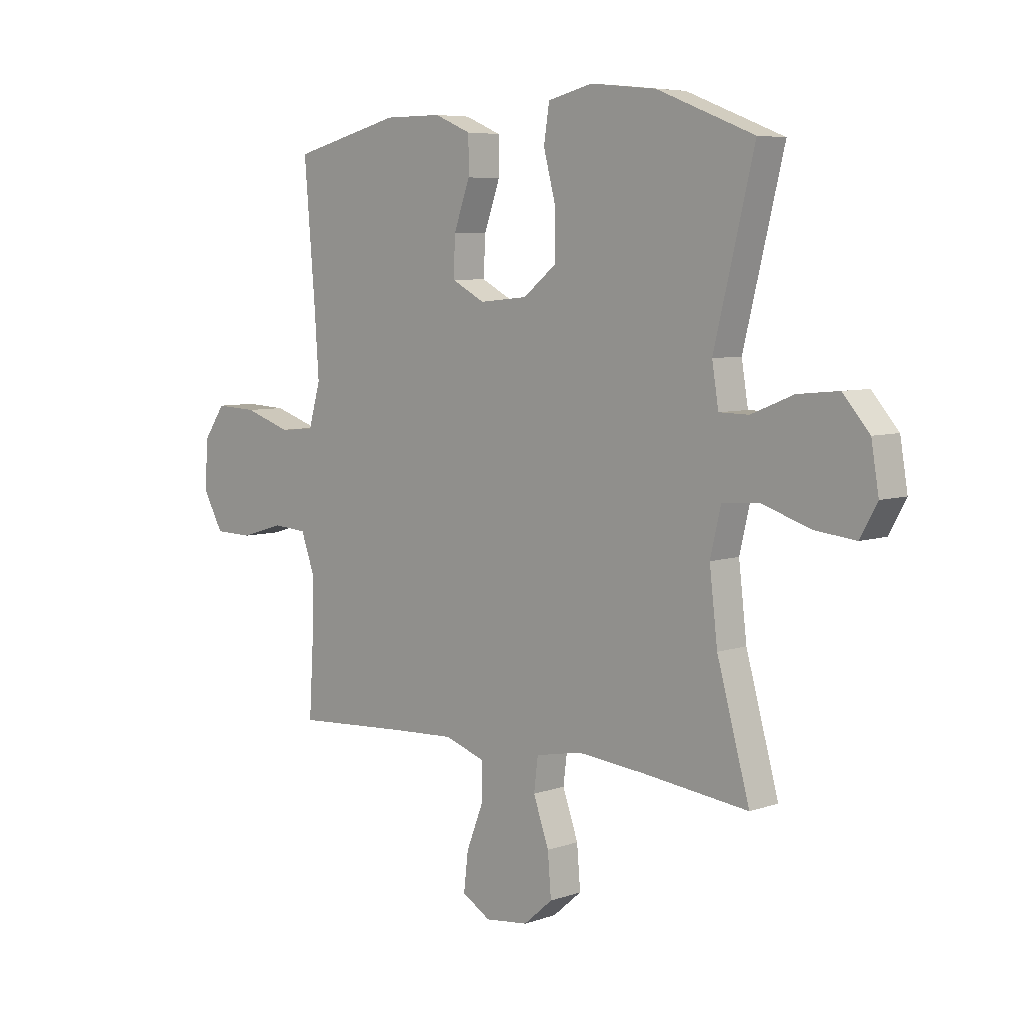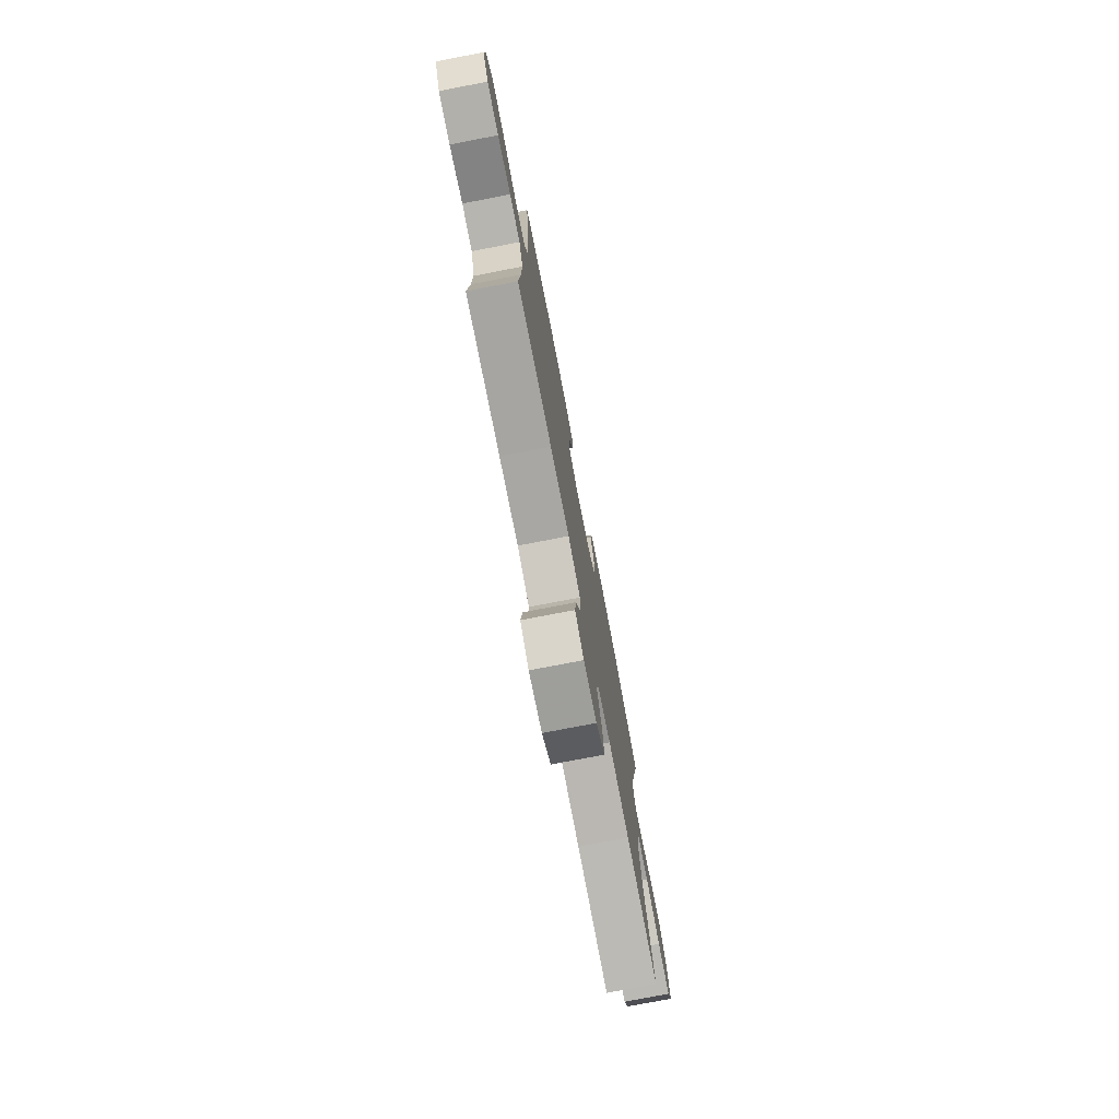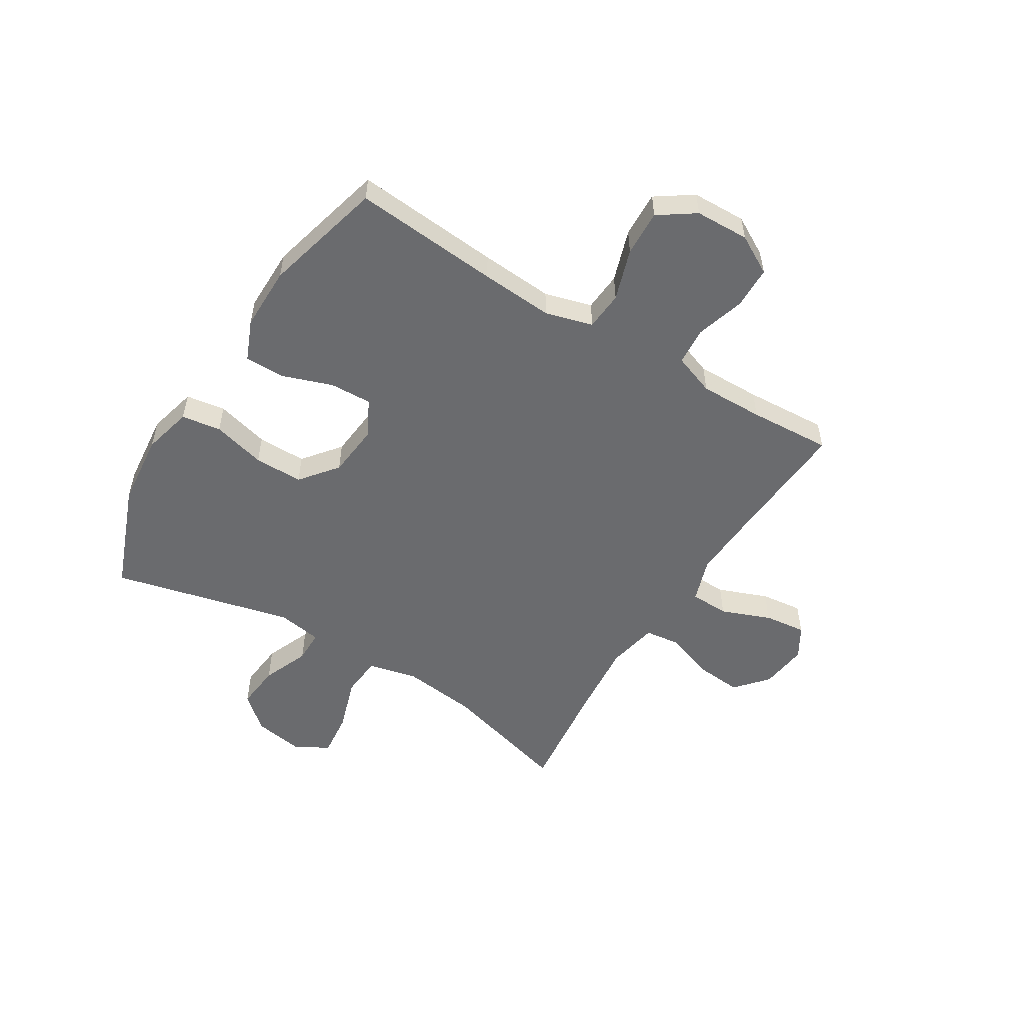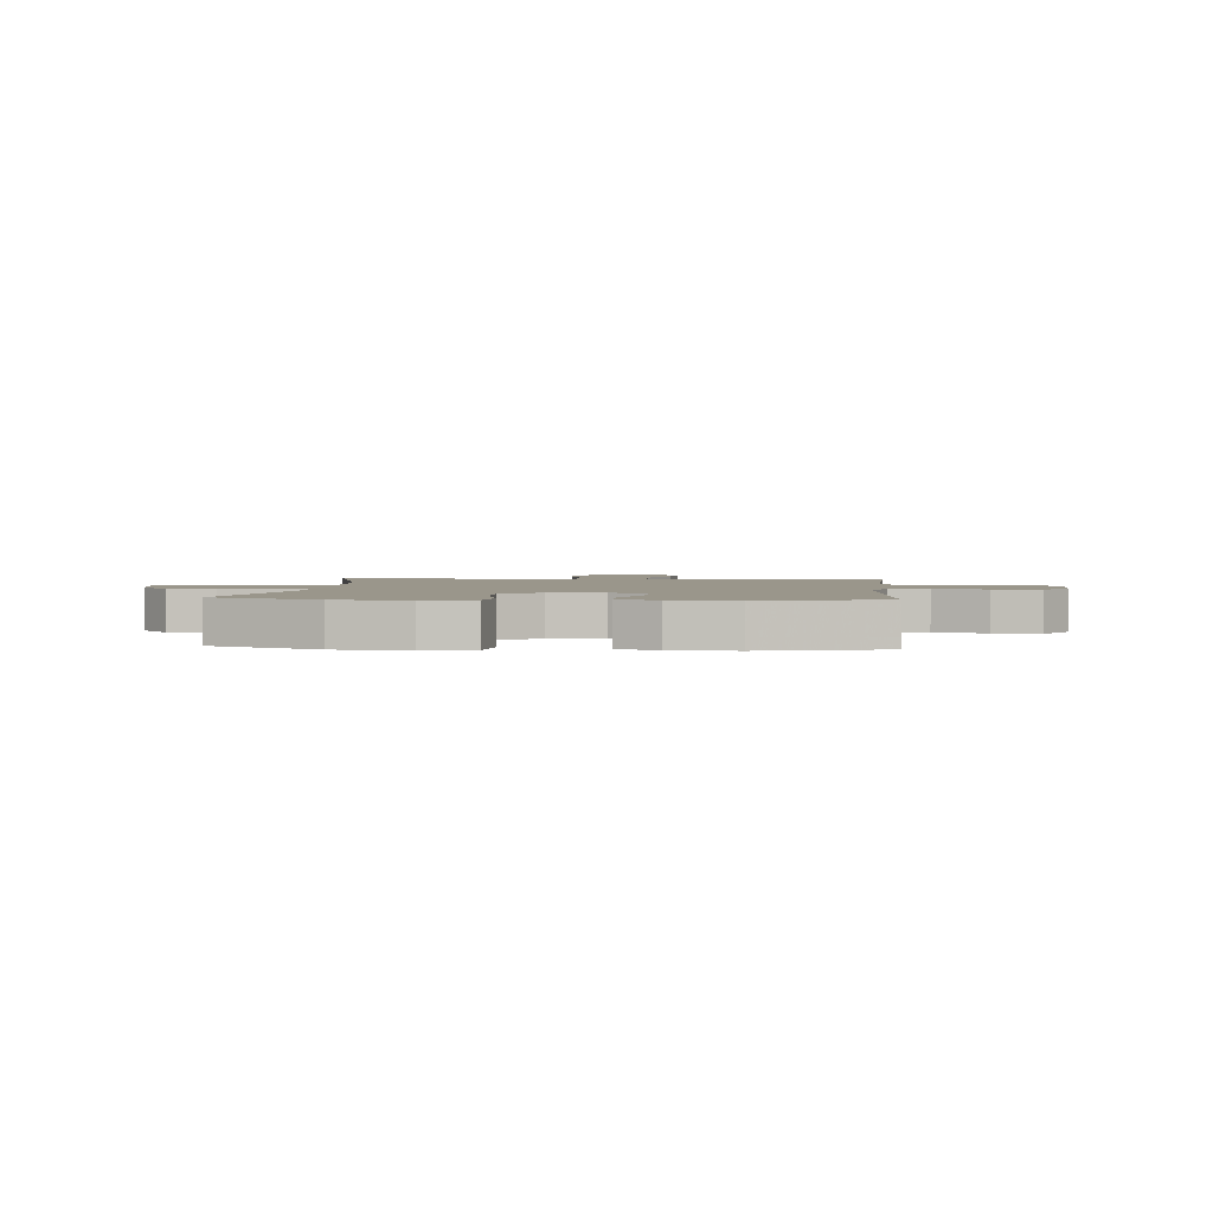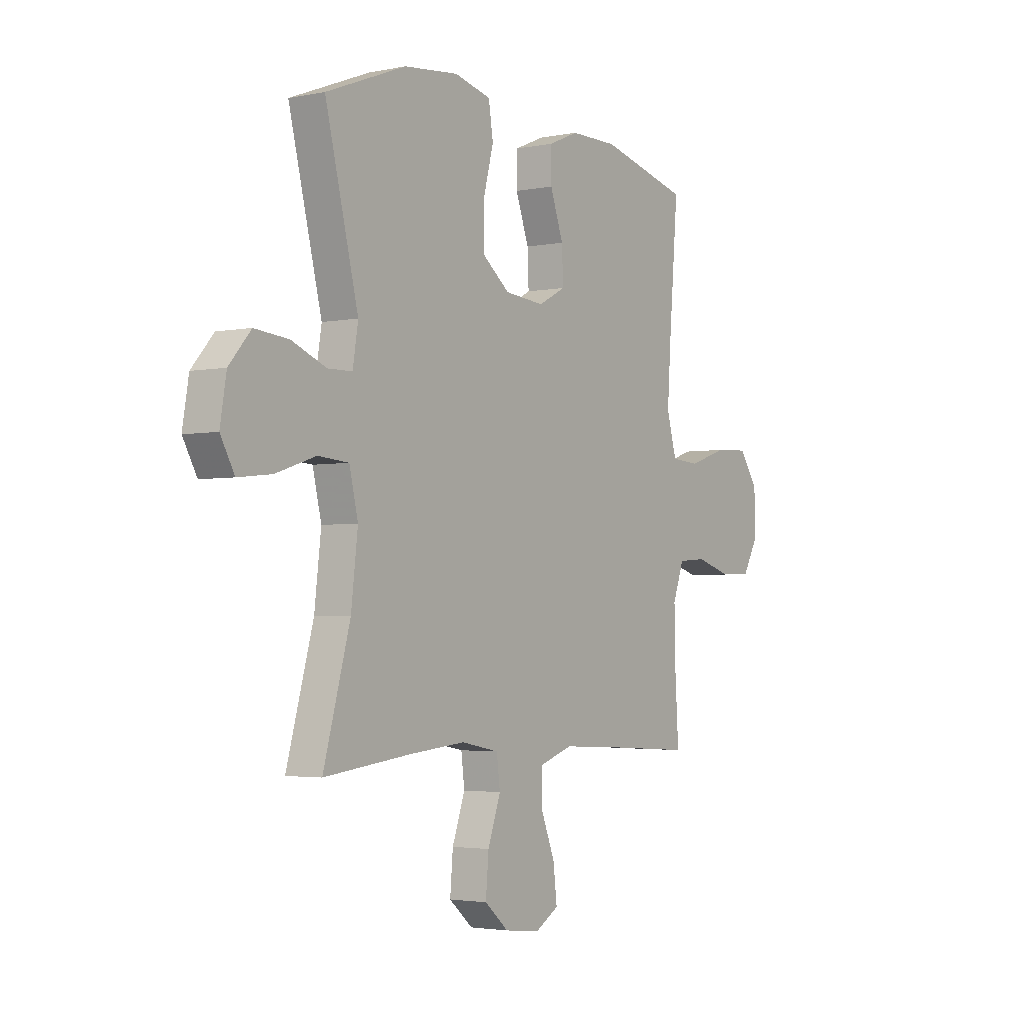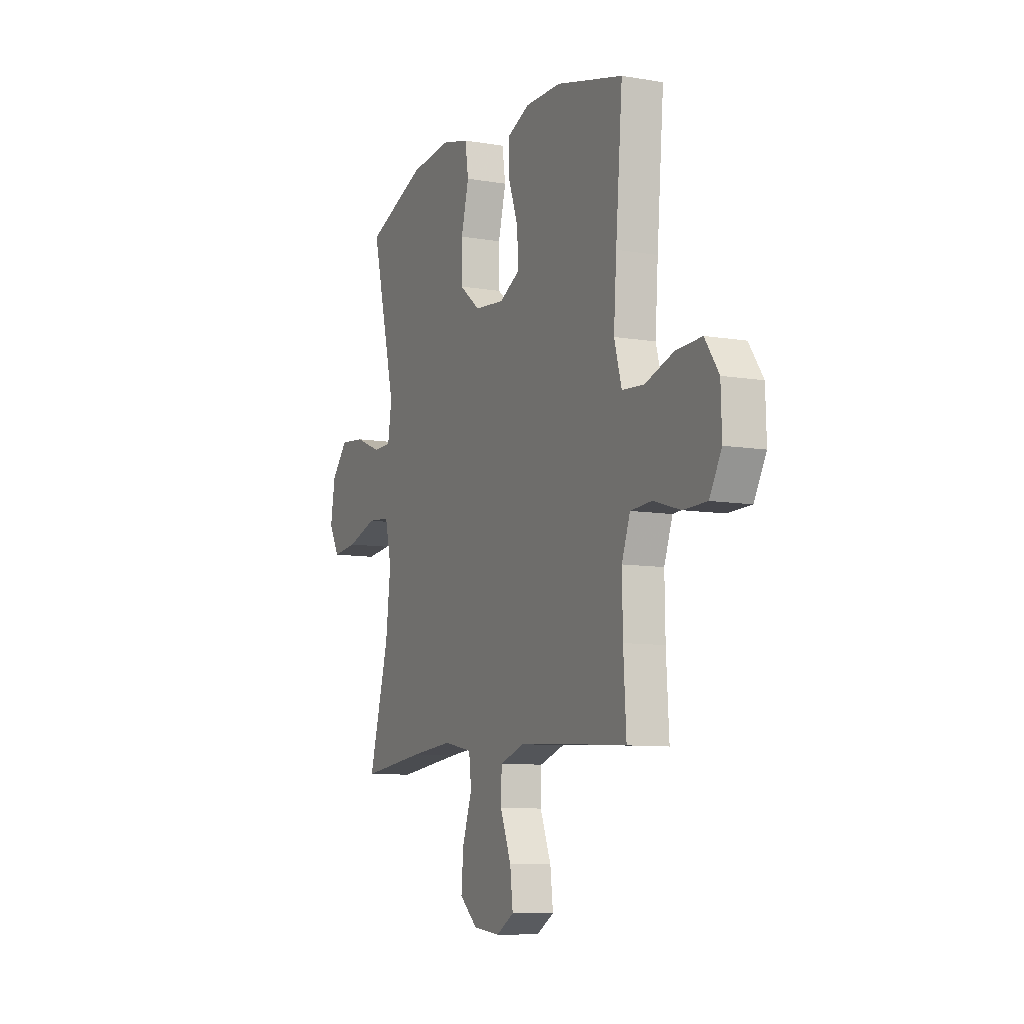
<metadata>
{"format":"obj","ext":"obj","renderer":"f3d","projection":"perspective","resolution":1024,"background":"white","views":[{"elev":6.3,"azim":-135.7,"up":"+Z"},{"elev":-77.1,"azim":100.9,"up":"+Z"},{"elev":-53.4,"azim":58.2,"up":"+Y"},{"elev":2.3,"azim":5.2,"up":"+Y"},{"elev":-2.9,"azim":-55.2,"up":"+Z"},{"elev":-8.8,"azim":65.3,"up":"+Z"}]}
</metadata>
<code>
v 0.5 0.07 0.5
v 0.478 0.07 0.237
v 0.469 0.07 0.106
v 0.493 0.07 0.021
v 0.563 0.07 0.016
v 0.656 0.07 0.047
v 0.739 0.07 0.051
v 0.784 0.07 -0.014
v 0.787 0.07 -0.111
v 0.748 0.07 -0.181
v 0.672 0.07 -0.183
v 0.585 0.07 -0.157
v 0.516 0.07 -0.162
v 0.489 0.07 -0.237
v 0.491 0.07 -0.352
v 0.5 0.07 -0.5
v 0.273 0.07 -0.486
v 0.147 0.07 -0.48
v 0.067 0.07 -0.507
v 0.065 0.07 -0.577
v 0.1 0.07 -0.666
v 0.109 0.07 -0.742
v 0.052 0.07 -0.776
v -0.034 0.07 -0.766
v -0.092 0.07 -0.716
v -0.085 0.07 -0.633
v -0.054 0.07 -0.545
v -0.062 0.07 -0.48
v -0.154 0.07 -0.462
v -0.29 0.07 -0.475
v -0.5 0.07 -0.5
v -0.435 0.07 -0.266
v -0.419 0.07 -0.13
v -0.44 0.07 -0.041
v -0.514 0.07 -0.035
v -0.611 0.07 -0.067
v -0.692 0.07 -0.076
v -0.726 0.07 -0.015
v -0.711 0.07 0.075
v -0.658 0.07 0.136
v -0.576 0.07 0.128
v -0.492 0.07 0.094
v -0.433 0.07 0.095
v -0.42 0.07 0.175
v -0.5 0.07 0.5
v -0.306 0.07 0.576
v -0.174 0.07 0.59
v -0.085 0.07 0.568
v -0.074 0.07 0.497
v -0.099 0.07 0.401
v -0.099 0.07 0.313
v -0.032 0.07 0.26
v 0.064 0.07 0.251
v 0.13 0.07 0.286
v 0.127 0.07 0.362
v 0.095 0.07 0.452
v 0.095 0.07 0.524
v 0.168 0.07 0.555
v 0.283 0.07 0.555
v 0.5 0 0.5
v 0.478 0 0.237
v 0.469 0 0.106
v 0.493 0 0.021
v 0.563 0 0.016
v 0.656 0 0.047
v 0.739 0 0.051
v 0.784 0 -0.014
v 0.787 0 -0.111
v 0.748 0 -0.181
v 0.672 0 -0.183
v 0.585 0 -0.157
v 0.516 0 -0.162
v 0.489 0 -0.237
v 0.491 0 -0.352
v 0.5 0 -0.5
v 0.273 0 -0.486
v 0.147 0 -0.48
v 0.067 0 -0.507
v 0.065 0 -0.577
v 0.1 0 -0.666
v 0.109 0 -0.742
v 0.052 0 -0.776
v -0.034 0 -0.766
v -0.092 0 -0.716
v -0.085 0 -0.633
v -0.054 0 -0.545
v -0.062 0 -0.48
v -0.154 0 -0.462
v -0.29 0 -0.475
v -0.5 0 -0.5
v -0.435 0 -0.266
v -0.419 0 -0.13
v -0.44 0 -0.041
v -0.514 0 -0.035
v -0.611 0 -0.067
v -0.692 0 -0.076
v -0.726 0 -0.015
v -0.711 0 0.075
v -0.658 0 0.136
v -0.576 0 0.128
v -0.492 0 0.094
v -0.433 0 0.095
v -0.42 0 0.175
v -0.5 0 0.5
v -0.306 0 0.576
v -0.174 0 0.59
v -0.085 0 0.568
v -0.074 0 0.497
v -0.099 0 0.401
v -0.099 0 0.313
v -0.032 0 0.26
v 0.064 0 0.251
v 0.13 0 0.286
v 0.127 0 0.362
v 0.095 0 0.452
v 0.095 0 0.524
v 0.168 0 0.555
v 0.283 0 0.555
f 59 1 2
f 58 59 2
f 57 58 2
f 56 57 2
f 55 56 2
f 54 55 2 3
f 53 54 3 4
f 52 53 4
f 48 49 50
f 47 48 50
f 46 47 50
f 45 46 50
f 44 45 50
f 43 44 50 51
f 40 41 42
f 39 40 42
f 38 39 42
f 37 38 42
f 36 37 42
f 35 36 42
f 34 35 42 43
f 43 51 52
f 34 43 52
f 33 34 52
f 30 31 32
f 33 52 4
f 32 33 4
f 30 32 4
f 29 30 4
f 25 26 27
f 24 25 27
f 23 24 27
f 22 23 27
f 21 22 27
f 20 21 27
f 19 20 27 28
f 15 16 17
f 14 15 17 18
f 18 19 28
f 14 18 28
f 13 14 28
f 10 11 12
f 9 10 12
f 8 9 12
f 7 8 12
f 6 7 12
f 5 6 12
f 29 4 5
f 28 29 5
f 13 28 5
f 5 12 13
f 61 60 118
f 61 118 117
f 61 117 116
f 61 116 115
f 61 115 114
f 62 61 114 113
f 63 62 113 112
f 63 112 111
f 109 108 107
f 109 107 106
f 109 106 105
f 109 105 104
f 109 104 103
f 110 109 103 102
f 101 100 99
f 101 99 98
f 101 98 97
f 101 97 96
f 101 96 95
f 101 95 94
f 102 101 94 93
f 111 110 102
f 111 102 93
f 111 93 92
f 91 90 89
f 63 111 92
f 63 92 91
f 63 91 89
f 63 89 88
f 86 85 84
f 86 84 83
f 86 83 82
f 86 82 81
f 86 81 80
f 86 80 79
f 87 86 79 78
f 76 75 74
f 77 76 74 73
f 87 78 77
f 87 77 73
f 87 73 72
f 71 70 69
f 71 69 68
f 71 68 67
f 71 67 66
f 71 66 65
f 71 65 64
f 64 63 88
f 64 88 87
f 64 87 72
f 72 71 64
f 1 60 61 2
f 2 61 62 3
f 3 62 63 4
f 4 63 64 5
f 5 64 65 6
f 6 65 66 7
f 7 66 67 8
f 8 67 68 9
f 9 68 69 10
f 10 69 70 11
f 11 70 71 12
f 12 71 72 13
f 13 72 73 14
f 14 73 74 15
f 15 74 75 16
f 16 75 76 17
f 17 76 77 18
f 18 77 78 19
f 19 78 79 20
f 20 79 80 21
f 21 80 81 22
f 22 81 82 23
f 23 82 83 24
f 24 83 84 25
f 25 84 85 26
f 26 85 86 27
f 27 86 87 28
f 28 87 88 29
f 29 88 89 30
f 30 89 90 31
f 31 90 91 32
f 32 91 92 33
f 33 92 93 34
f 34 93 94 35
f 35 94 95 36
f 36 95 96 37
f 37 96 97 38
f 38 97 98 39
f 39 98 99 40
f 40 99 100 41
f 41 100 101 42
f 42 101 102 43
f 43 102 103 44
f 44 103 104 45
f 45 104 105 46
f 46 105 106 47
f 47 106 107 48
f 48 107 108 49
f 49 108 109 50
f 50 109 110 51
f 51 110 111 52
f 52 111 112 53
f 53 112 113 54
f 54 113 114 55
f 55 114 115 56
f 56 115 116 57
f 57 116 117 58
f 58 117 118 59
f 59 118 60 1

</code>
